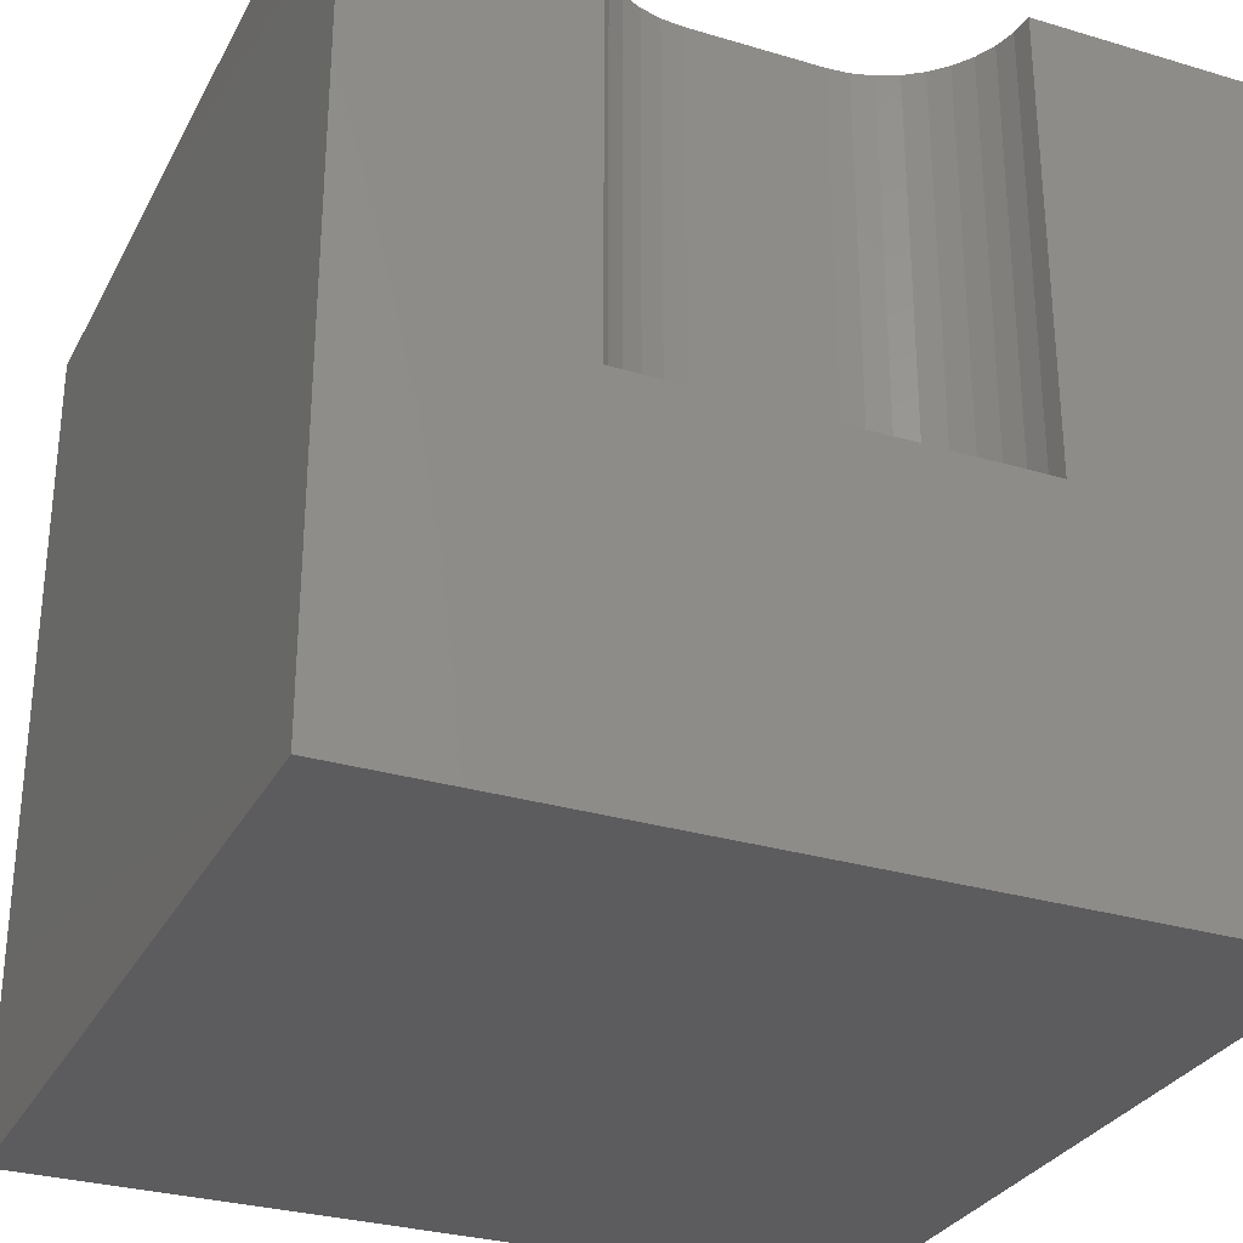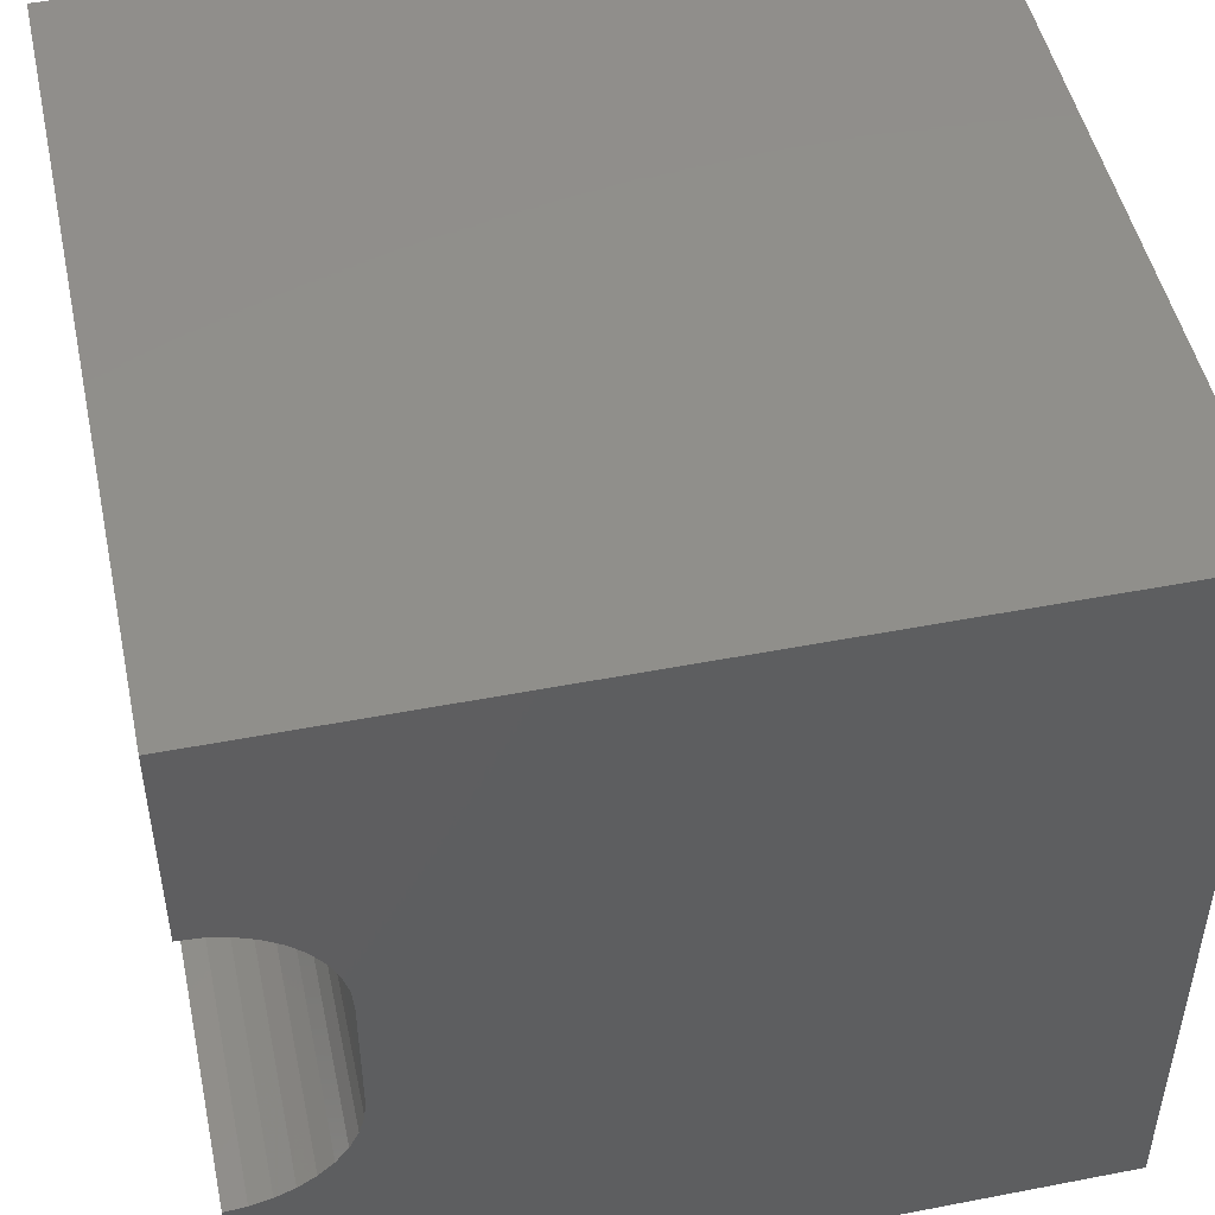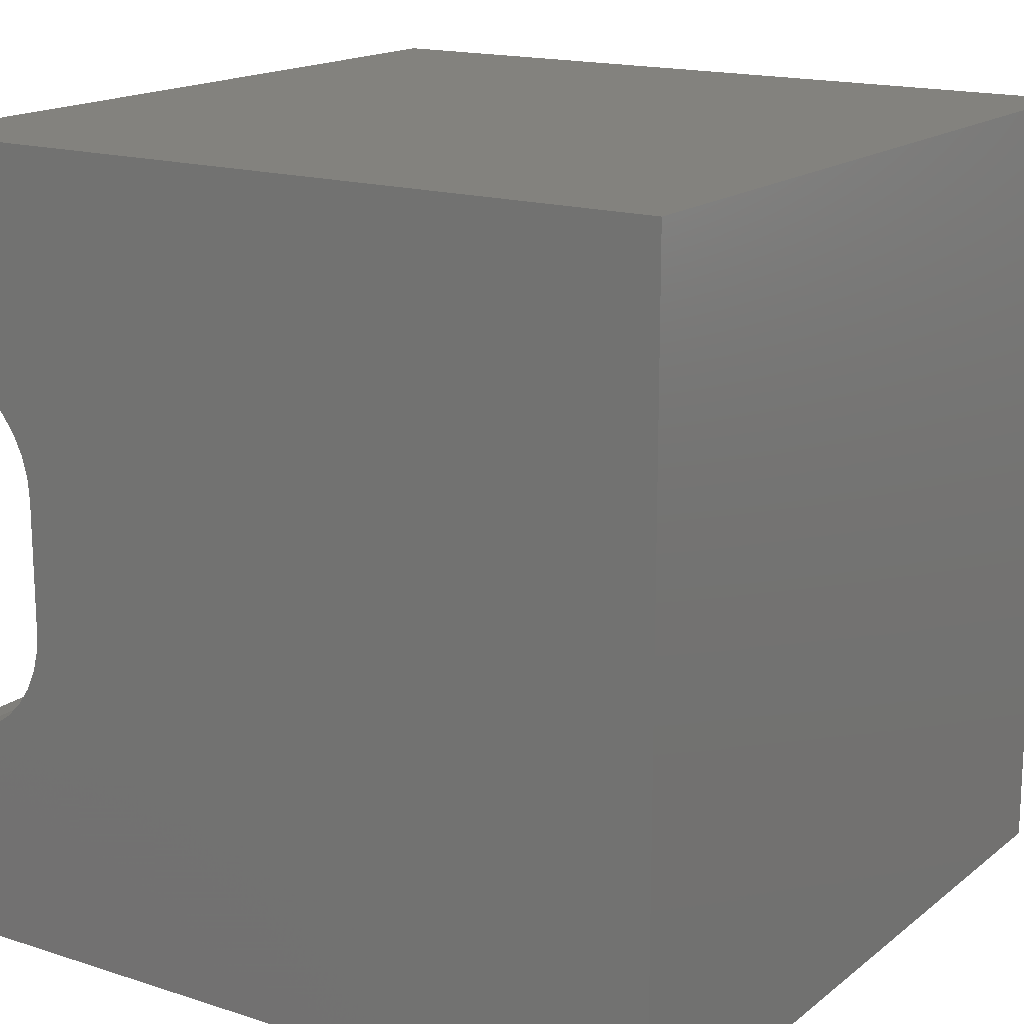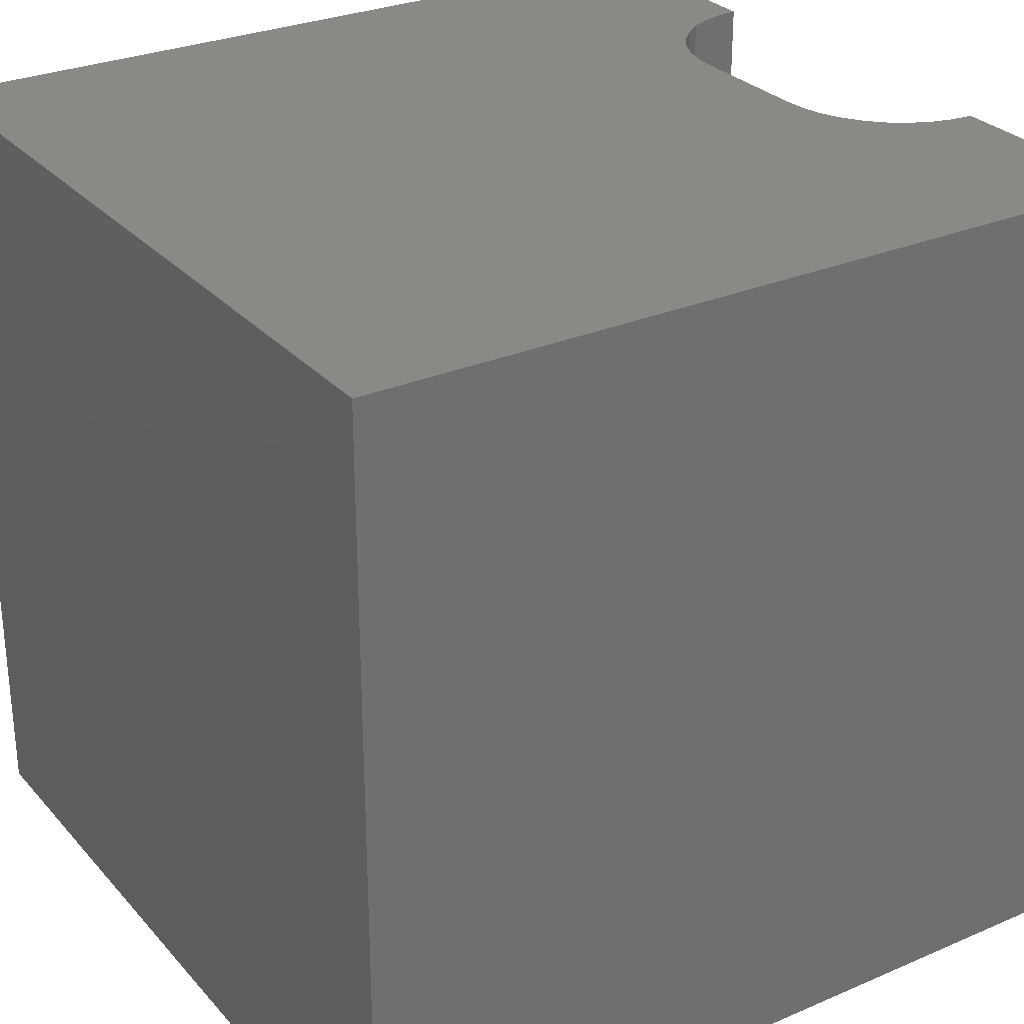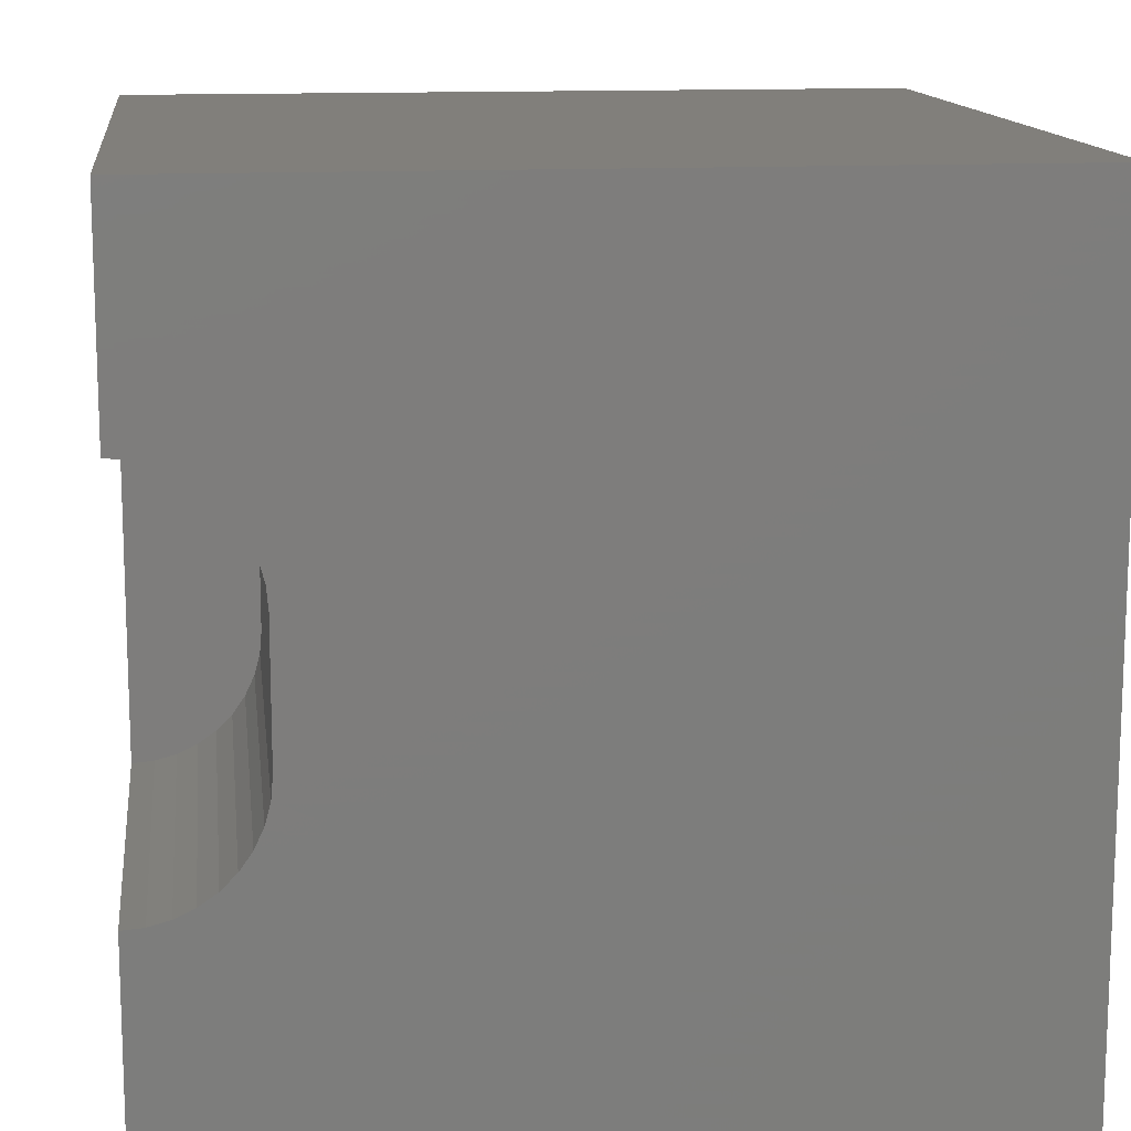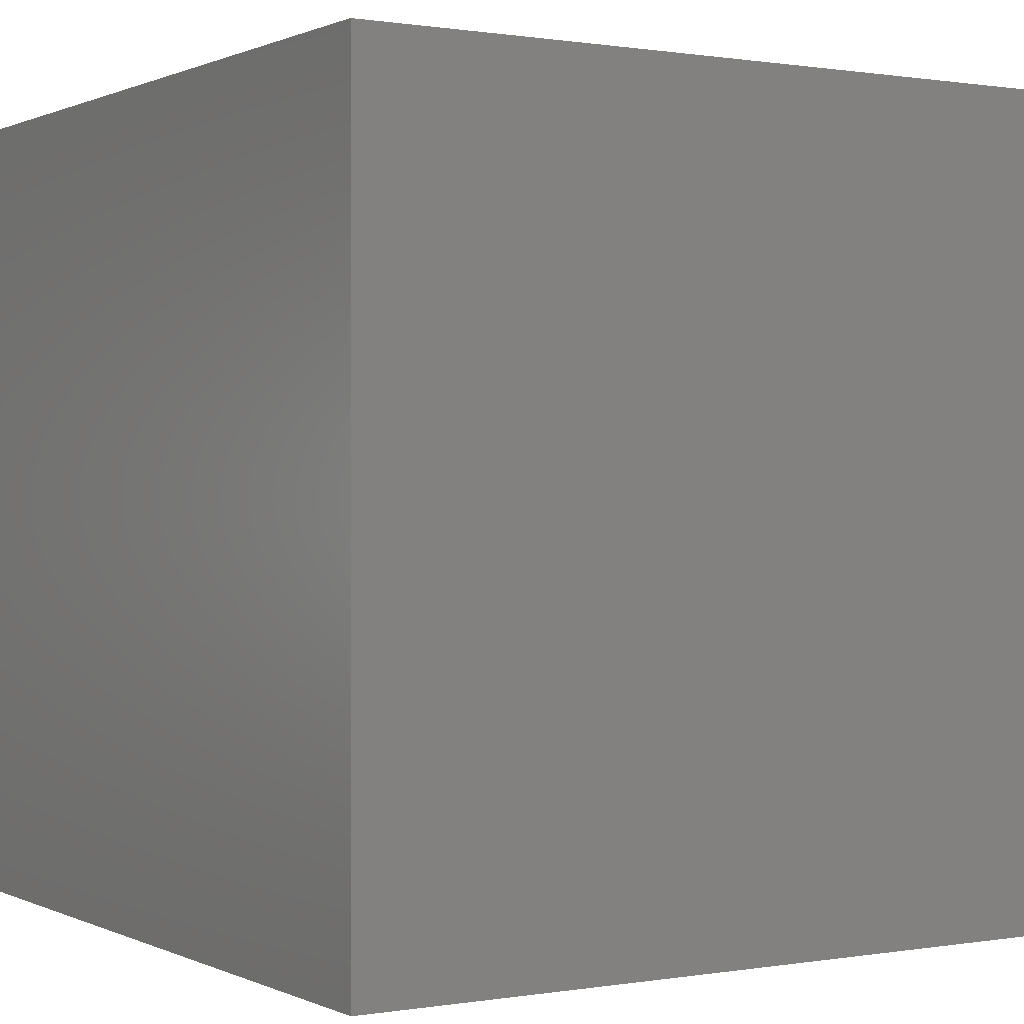
<metadata>
{"format":"stl","ext":"stl","renderer":"f3d","projection":"perspective","resolution":1024,"background":"white","views":[{"elev":-30.0,"azim":-113.5,"up":"+Z"},{"elev":49.1,"azim":-12.1,"up":"+Y"},{"elev":16.5,"azim":33.3,"up":"+Y"},{"elev":28.7,"azim":147.3,"up":"+Z"},{"elev":13.3,"azim":-6.9,"up":"+Y"},{"elev":0.5,"azim":58.2,"up":"+Z"}]}
</metadata>
<code>
# stl→obj: 52 verts, 92 faces
v 0 7.349 10
v 0 10 10
v 0 7.349 4.427
v 0 10 0
v 0 2.651 4.427
v 0 0 0
v 0 2.651 10
v 0 0 10
v 0.2669 2.674 10
v 1.514 3.921 10
v 1.444 3.662 10
v 10 0 10
v 1.331 3.419 10
v 1.178 3.2 10
v 0.9881 3.01 10
v 0.7686 2.857 10
v 0.5257 2.743 10
v 9.413e-17 7.349 10
v 0.2669 7.326 10
v 0.5257 7.257 10
v 10 10 10
v 0.7686 7.143 10
v 0.9881 6.99 10
v 1.178 6.8 10
v 1.331 6.581 10
v 1.444 6.338 10
v 1.514 6.079 10
v 1.537 5.812 10
v 1.537 4.188 10
v 10 10 0
v 10 0 0
v 0.2669 2.674 4.427
v 0.5257 2.743 4.427
v -2.824e-16 2.651 4.427
v 0.7686 2.857 4.427
v 0.9881 3.01 4.427
v 1.178 3.2 4.427
v 1.331 3.419 4.427
v 1.444 3.662 4.427
v 1.537 5.812 4.427
v 9.413e-17 7.349 4.427
v 1.537 4.188 4.427
v 1.514 3.921 4.427
v 1.514 6.079 4.427
v 1.444 6.338 4.427
v 1.331 6.581 4.427
v 0.9881 6.99 4.427
v 0.7686 7.143 4.427
v 1.178 6.8 4.427
v 0.5257 7.257 4.427
v 0.2669 7.326 4.427
v -2.824e-16 2.651 10
f 1 2 3
f 3 2 4
f 3 4 5
f 5 4 6
f 5 6 7
f 7 6 8
f 9 7 8
f 10 11 12
f 12 11 13
f 12 13 14
f 14 15 12
f 12 15 16
f 12 16 8
f 8 16 17
f 8 17 9
f 18 19 2
f 2 19 20
f 2 20 21
f 21 20 22
f 21 22 23
f 23 24 21
f 21 24 25
f 21 25 26
f 26 27 21
f 21 27 28
f 21 28 12
f 12 28 29
f 12 29 10
f 30 21 31
f 31 21 12
f 4 30 6
f 6 30 31
f 21 30 2
f 2 30 4
f 31 12 6
f 6 12 8
f 32 33 34
f 34 33 35
f 34 35 36
f 36 37 34
f 34 37 38
f 34 38 39
f 40 41 42
f 42 41 34
f 42 34 43
f 43 34 39
f 44 45 46
f 40 47 48
f 44 46 40
f 40 46 49
f 40 49 47
f 48 50 40
f 40 50 51
f 40 51 41
f 34 52 9
f 34 9 32
f 32 9 17
f 32 17 33
f 33 17 16
f 33 16 35
f 35 16 15
f 35 15 36
f 36 15 14
f 36 14 37
f 37 14 13
f 37 13 38
f 38 13 11
f 38 11 39
f 39 11 10
f 39 10 43
f 43 10 29
f 43 29 42
f 40 28 27
f 40 27 44
f 44 27 26
f 44 26 45
f 45 26 25
f 45 25 46
f 46 25 24
f 46 24 49
f 49 24 23
f 49 23 47
f 47 23 22
f 47 22 48
f 48 22 20
f 48 20 50
f 50 20 19
f 50 19 51
f 51 19 18
f 51 18 41
f 40 42 28
f 28 42 29

</code>
